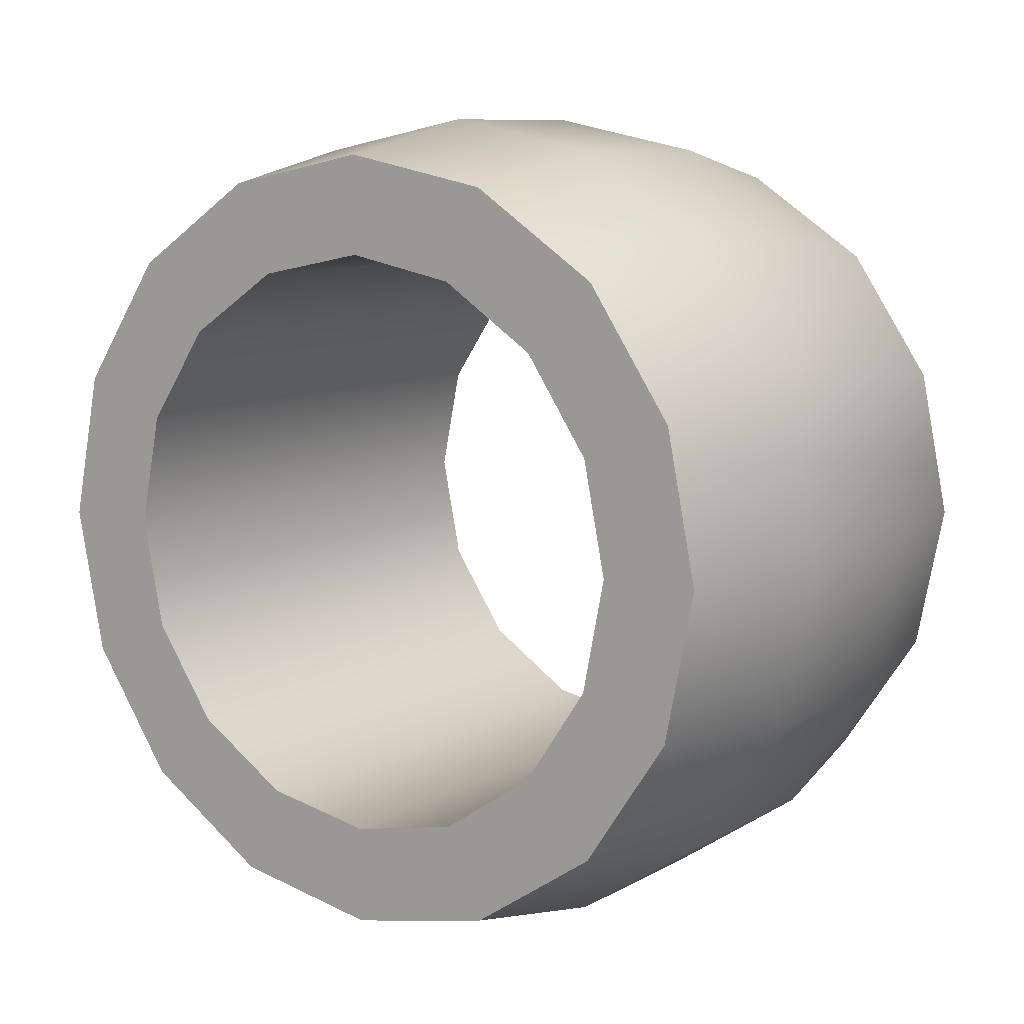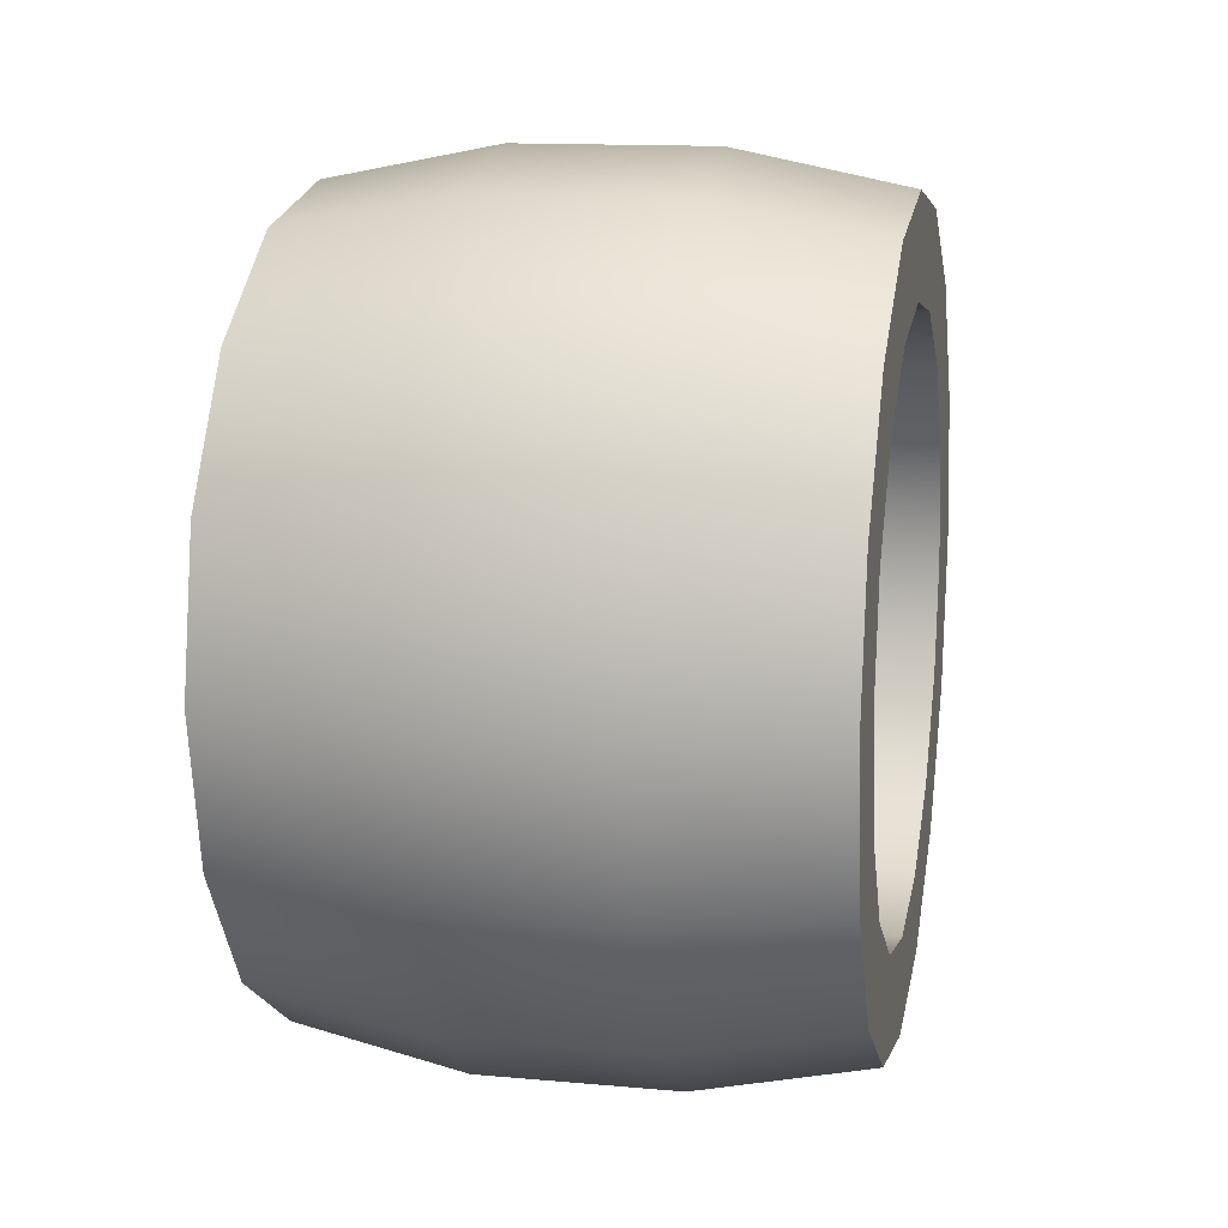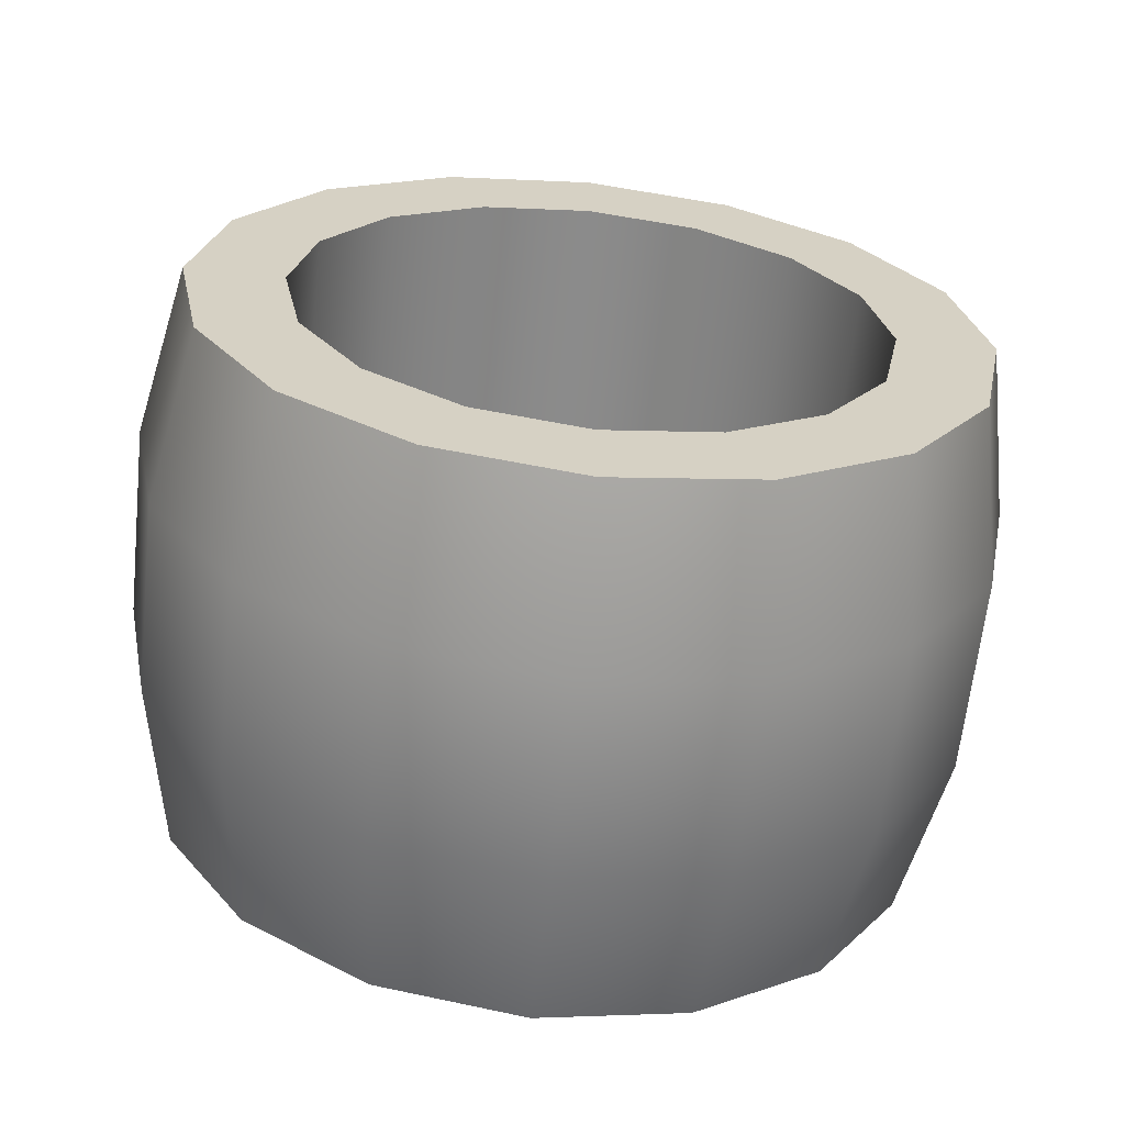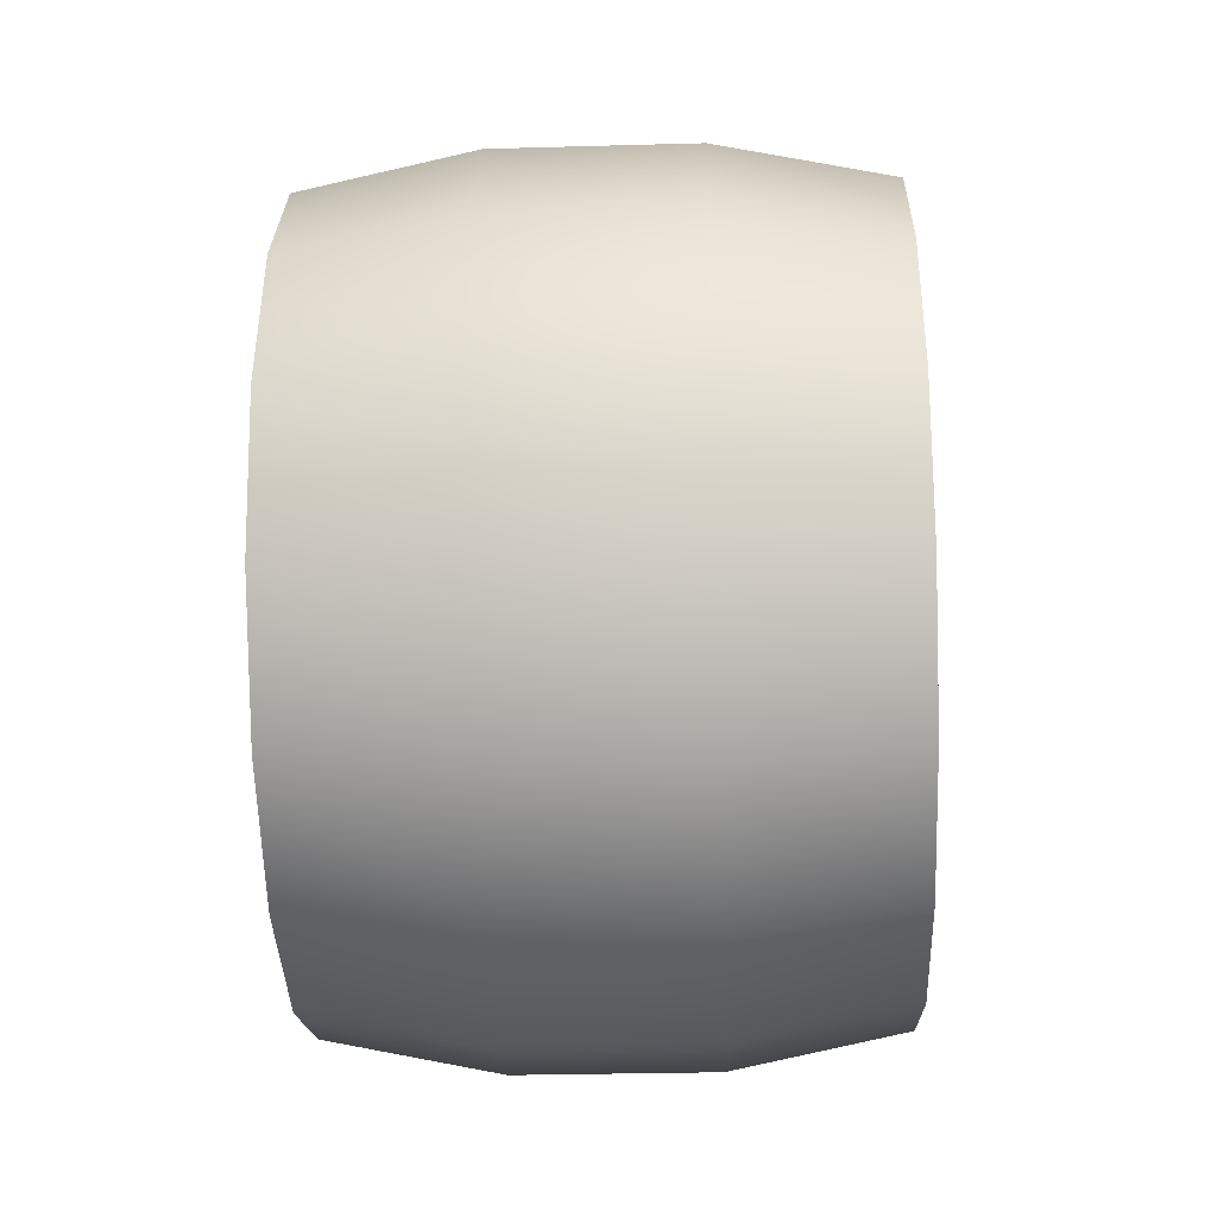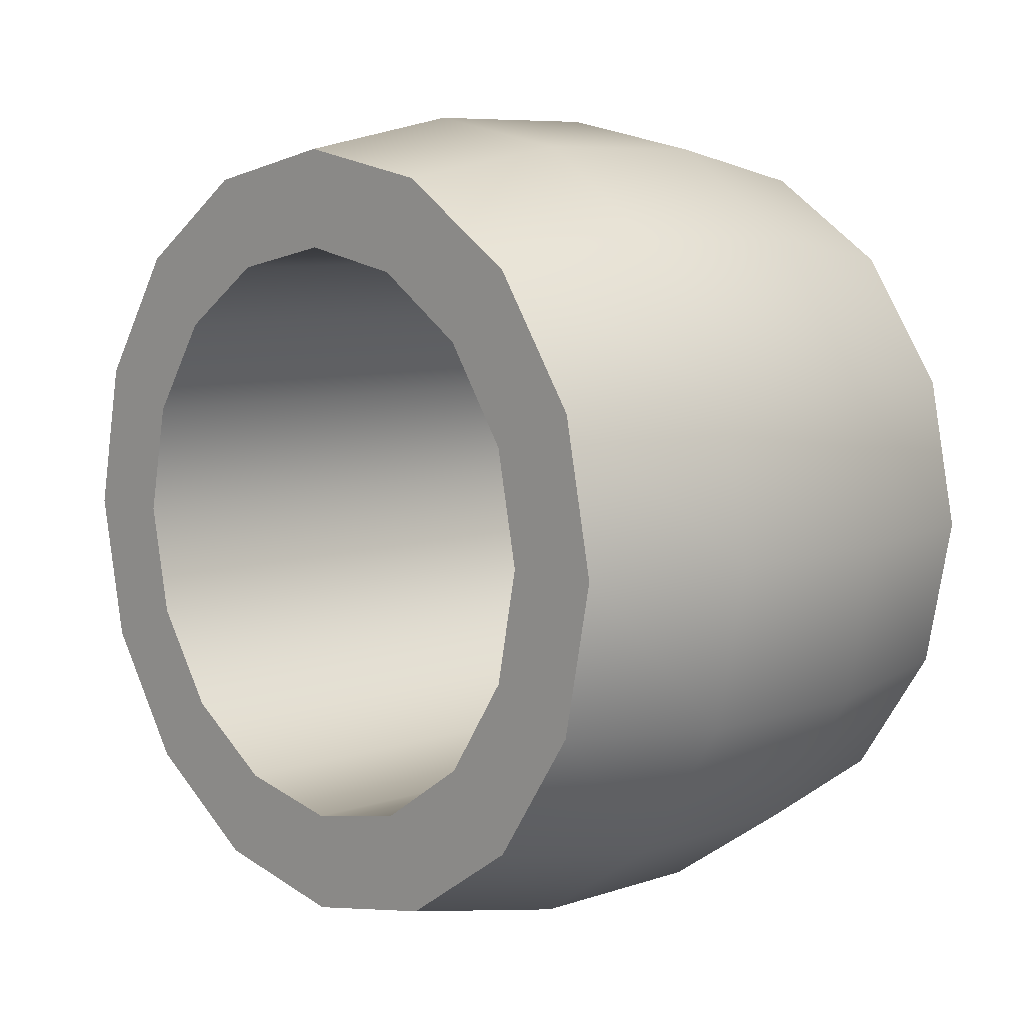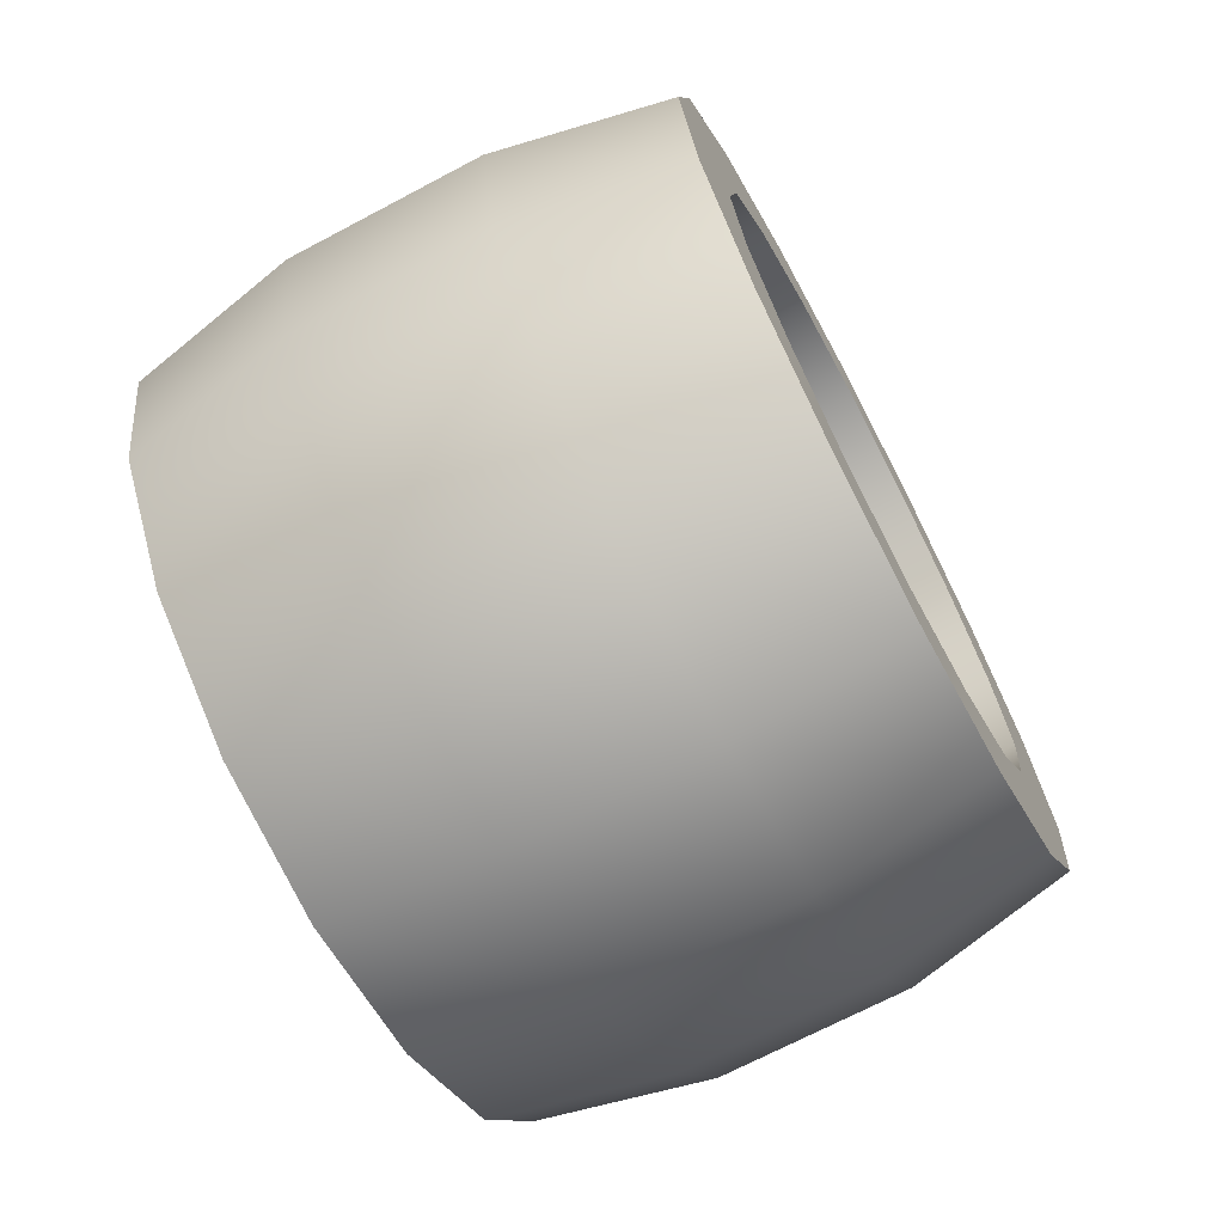
<metadata>
{"format":"obj","ext":"obj","renderer":"f3d","projection":"perspective","resolution":1024,"background":"white","views":[{"elev":9.3,"azim":-55.2,"up":"+Y"},{"elev":13.4,"azim":-168.4,"up":"+Z"},{"elev":-63.8,"azim":83.9,"up":"+Z"},{"elev":-28.5,"azim":2.4,"up":"+Y"},{"elev":7.7,"azim":136.8,"up":"+Z"},{"elev":-70.1,"azim":-152.1,"up":"+Y"}]}
</metadata>
<code>
g default
v 0.7988 0.862 0
v 0.7988 0.7964 -0.3299
v 0.7988 0.6095 -0.6095
v 0.7988 0.3299 -0.7964
v 0.7988 -0 -0.862
v 0.7988 -0.3299 -0.7964
v 0.7988 -0.6095 -0.6095
v 0.7988 -0.7964 -0.3299
v 0.7988 -0.862 0
v 0.7988 -0.7964 0.3299
v 0.7988 -0.6095 0.6095
v 0.7988 -0.3299 0.7964
v 0.7988 0 0.862
v 0.7988 0.3299 0.7964
v 0.7988 0.6095 0.6095
v 0.7988 0.7964 0.3299
v 0.2663 0.862 0
v 0.2663 0.7964 -0.3299
v 0.2663 0.6095 -0.6095
v 0.2663 0.3299 -0.7964
v 0.2663 -0 -0.862
v 0.2663 -0.3299 -0.7964
v 0.2663 -0.6095 -0.6095
v 0.2663 -0.7964 -0.3299
v 0.2663 -0.862 0
v 0.2663 -0.7964 0.3299
v 0.2663 -0.6095 0.6095
v 0.2663 -0.3299 0.7964
v 0.2663 0 0.862
v 0.2663 0.3299 0.7964
v 0.2663 0.6095 0.6095
v 0.2663 0.7964 0.3299
v -0.2663 0.862 0
v -0.2663 0.7964 -0.3299
v -0.2663 0.6095 -0.6095
v -0.2663 0.3299 -0.7964
v -0.2663 -0 -0.862
v -0.2663 -0.3299 -0.7964
v -0.2663 -0.6095 -0.6095
v -0.2663 -0.7964 -0.3299
v -0.2663 -0.7964 0.3299
v -0.2663 -0.6095 0.6095
v -0.2663 -0.3299 0.7964
v -0.2663 0 0.862
v -0.2663 0.3299 0.7964
v -0.2663 0.6095 0.6095
v -0.2663 0.7964 0.3299
v -0.7988 0.862 0
v -0.7988 0.7964 -0.3299
v -0.7988 0.6095 -0.6095
v -0.7988 0.3299 -0.7964
v -0.7988 0 -0.862
v -0.7988 -0.3299 -0.7964
v -0.7988 -0.6095 -0.6095
v -0.7988 -0.7964 -0.3299
v -0.7988 -0.862 0
v -0.7988 -0.7964 0.3299
v -0.7988 -0.6095 0.6095
v -0.7988 -0.3299 0.7964
v -0.7988 0 0.862
v -0.7988 0.3299 0.7964
v -0.7988 0.6095 0.6095
v -0.7988 0.7964 0.3299
v -0.7988 1.149 0
v -0.7988 1.062 -0.4398
v -0.7988 0.8127 -0.8127
v -0.7988 0.4398 -1.062
v -0.7988 0 -1.149
v -0.7988 -0.4398 -1.062
v -0.7988 -0.8127 -0.8127
v -0.7988 -1.062 -0.4398
v -0.7988 -1.149 1e-06
v -0.7988 -1.062 0.4398
v -0.7988 -0.8127 0.8127
v -0.7988 -0.4398 1.062
v -0.7988 1e-06 1.149
v -0.7988 0.4398 1.062
v -0.7988 0.8127 0.8127
v -0.7988 1.062 0.4398
v -0.2899 1.251 0
v -0.2899 1.156 -0.4789
v -0.2899 0.8848 -0.8848
v -0.2899 0.4789 -1.156
v -0.2899 -0 -1.251
v -0.2899 -0.4789 -1.156
v -0.2899 -0.8848 -0.8848
v -0.2899 -1.156 -0.4789
v -0.2899 -1.251 1e-06
v -0.2899 -1.156 0.4789
v -0.2899 -0.8848 0.8848
v -0.2899 -0.4789 1.156
v -0.2899 1e-06 1.251
v -0.2899 0.4789 1.156
v -0.2899 0.8848 0.8848
v -0.2899 1.156 0.4789
v 0.2899 1.251 0
v 0.2899 1.156 -0.4789
v 0.2899 0.8848 -0.8848
v 0.2899 0.4789 -1.156
v 0.2899 -0 -1.251
v 0.2899 -0.4789 -1.156
v 0.2899 -0.8848 -0.8848
v 0.2899 -1.156 -0.4789
v 0.2899 -1.251 1e-06
v 0.2899 -1.156 0.4789
v 0.2899 -0.8848 0.8848
v 0.2899 -0.4789 1.156
v 0.2899 1e-06 1.251
v 0.2899 0.4789 1.156
v 0.2899 0.8848 0.8848
v 0.2899 1.156 0.4789
v 0.7988 1.149 0
v 0.7988 1.062 -0.4398
v 0.7988 0.8127 -0.8127
v 0.7988 0.4398 -1.062
v 0.7988 -0 -1.149
v 0.7988 -0.4398 -1.062
v 0.7988 -0.8127 -0.8127
v 0.7988 -1.062 -0.4398
v 0.7988 -1.149 1e-06
v 0.7988 -1.062 0.4398
v 0.7988 -0.8127 0.8127
v 0.7988 -0.4398 1.062
v 0.7988 1e-06 1.149
v 0.7988 0.4398 1.062
v 0.7988 0.8127 0.8127
v 0.7988 1.062 0.4398
v -0.2663 -0.862 0
g Wheel_Rear_Right
f 2 1 17 18
f 3 2 18 19
f 4 3 19 20
f 5 4 20 21
f 6 5 21 22
f 7 6 22 23
f 8 7 23 24
f 9 8 24 25
f 10 9 25 26
f 11 10 26 27
f 12 11 27 28
f 13 12 28 29
f 14 13 29 30
f 15 14 30 31
f 16 15 31 32
f 1 16 32 17
f 18 17 33 34
f 19 18 34 35
f 20 19 35 36
f 21 20 36 37
f 22 21 37 38
f 23 22 38 39
f 24 23 39 40
f 27 26 41 42
f 28 27 42 43
f 29 28 43 44
f 30 29 44 45
f 31 30 45 46
f 32 31 46 47
f 17 32 47 33
f 34 33 48 49
f 35 34 49 50
f 36 35 50 51
f 37 36 51 52
f 38 37 52 53
f 39 38 53 54
f 40 39 54 55
f 42 41 57 58
f 43 42 58 59
f 44 43 59 60
f 45 44 60 61
f 46 45 61 62
f 47 46 62 63
f 33 47 63 48
f 49 48 64 65
f 50 49 65 66
f 51 50 66 67
f 52 51 67 68
f 53 52 68 69
f 54 53 69 70
f 55 54 70 71
f 56 55 71 72
f 57 56 72 73
f 58 57 73 74
f 59 58 74 75
f 60 59 75 76
f 61 60 76 77
f 62 61 77 78
f 63 62 78 79
f 48 63 79 64
f 65 64 80 81
f 66 65 81 82
f 67 66 82 83
f 68 67 83 84
f 69 68 84 85
f 70 69 85 86
f 71 70 86 87
f 72 71 87 88
f 73 72 88 89
f 74 73 89 90
f 75 74 90 91
f 76 75 91 92
f 77 76 92 93
f 78 77 93 94
f 79 78 94 95
f 64 79 95 80
f 81 80 96 97
f 82 81 97 98
f 83 82 98 99
f 84 83 99 100
f 85 84 100 101
f 86 85 101 102
f 87 86 102 103
f 88 87 103 104
f 89 88 104 105
f 90 89 105 106
f 91 90 106 107
f 92 91 107 108
f 93 92 108 109
f 94 93 109 110
f 95 94 110 111
f 80 95 111 96
f 97 96 112 113
f 98 97 113 114
f 99 98 114 115
f 100 99 115 116
f 101 100 116 117
f 102 101 117 118
f 103 102 118 119
f 104 103 119 120
f 105 104 120 121
f 106 105 121 122
f 107 106 122 123
f 108 107 123 124
f 109 108 124 125
f 110 109 125 126
f 111 110 126 127
f 96 111 127 112
f 113 112 1 2
f 114 113 2 3
f 115 114 3 4
f 116 115 4 5
f 117 116 5 6
f 118 117 6 7
f 119 118 7 8
f 120 119 8 9
f 121 120 9 10
f 122 121 10 11
f 123 122 11 12
f 124 123 12 13
f 125 124 13 14
f 126 125 14 15
f 127 126 15 16
f 112 127 16 1
f 25 24 40 128
f 26 25 128 41
f 128 40 55 56
f 41 128 56 57

</code>
